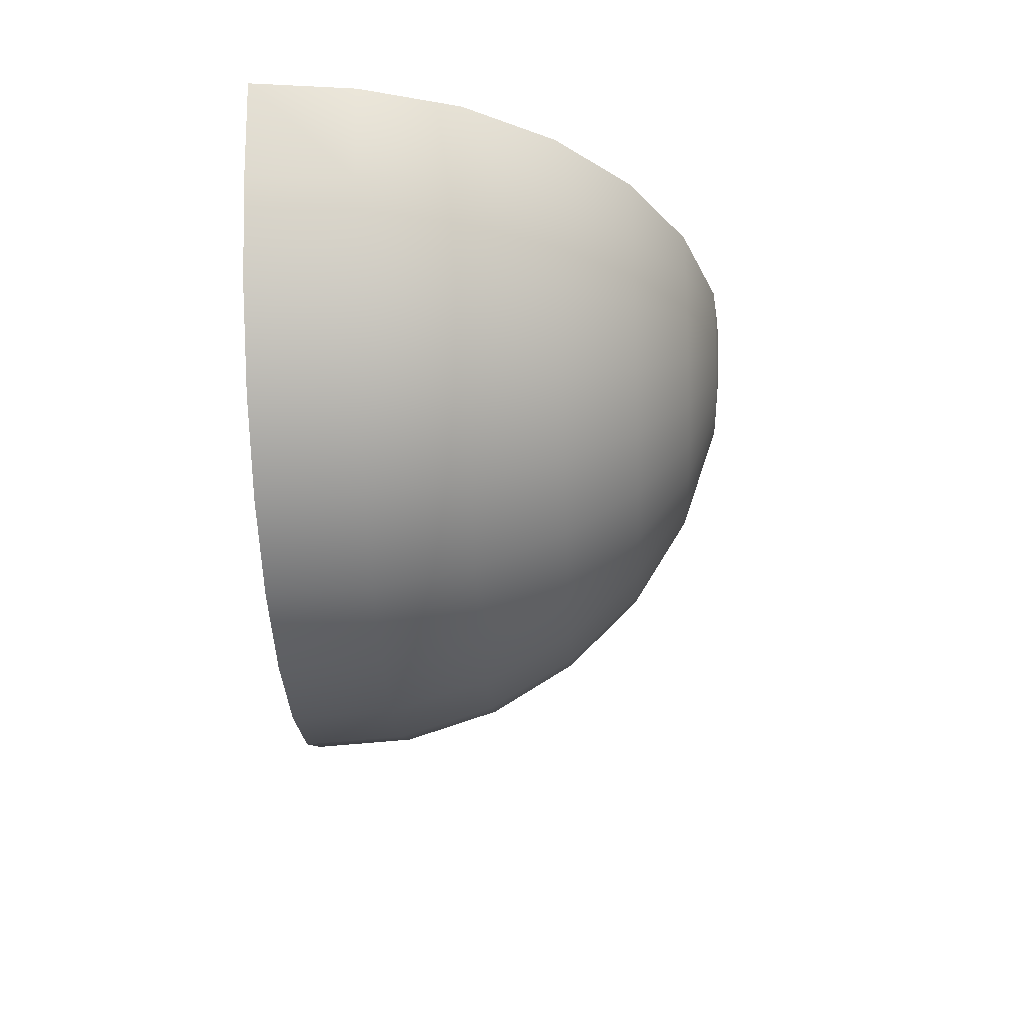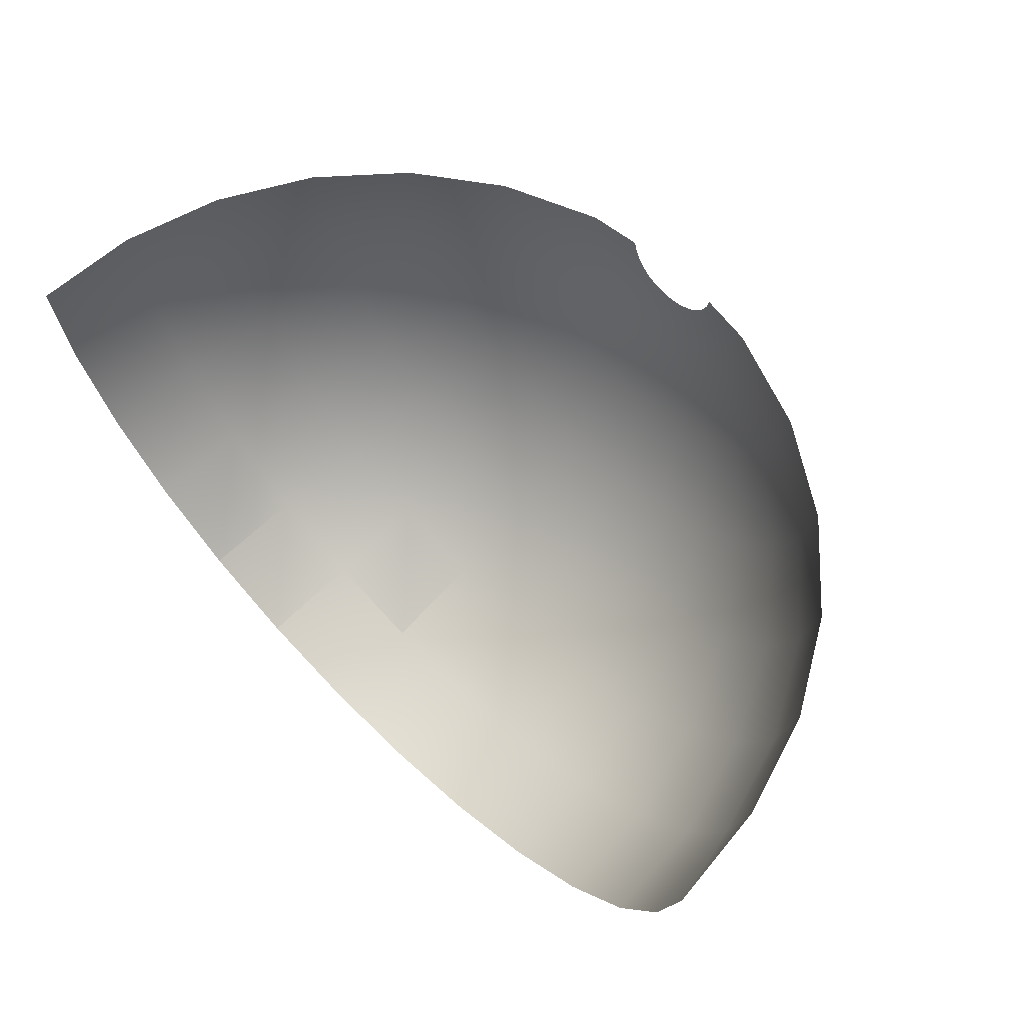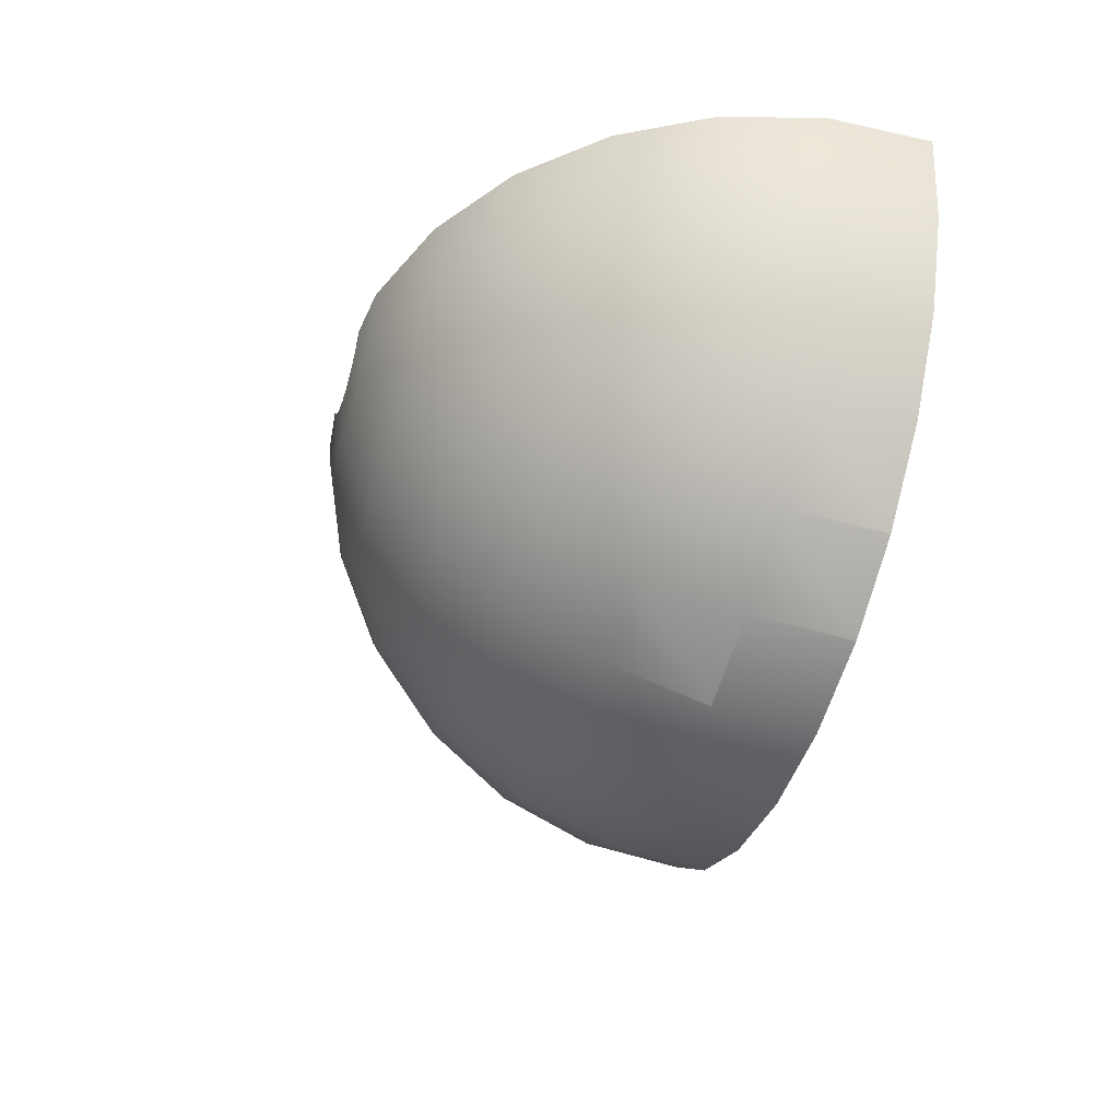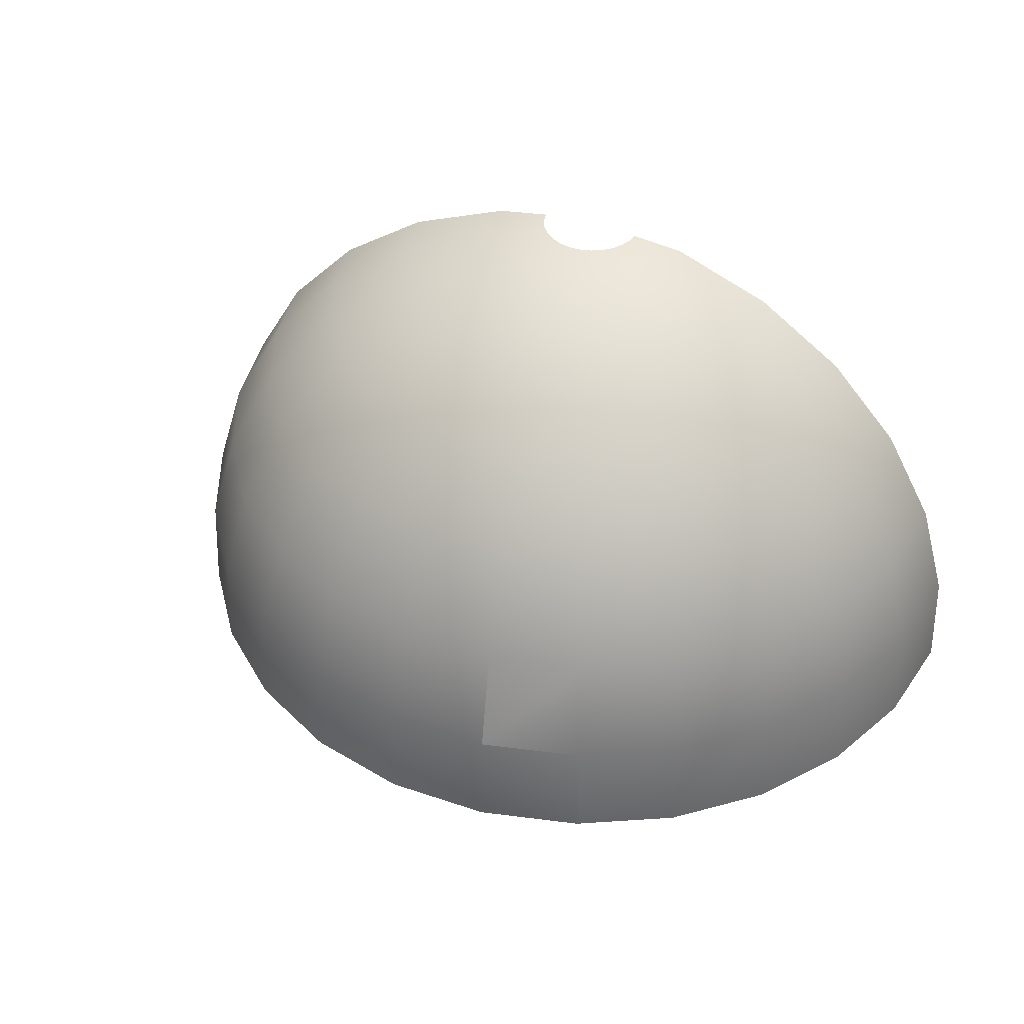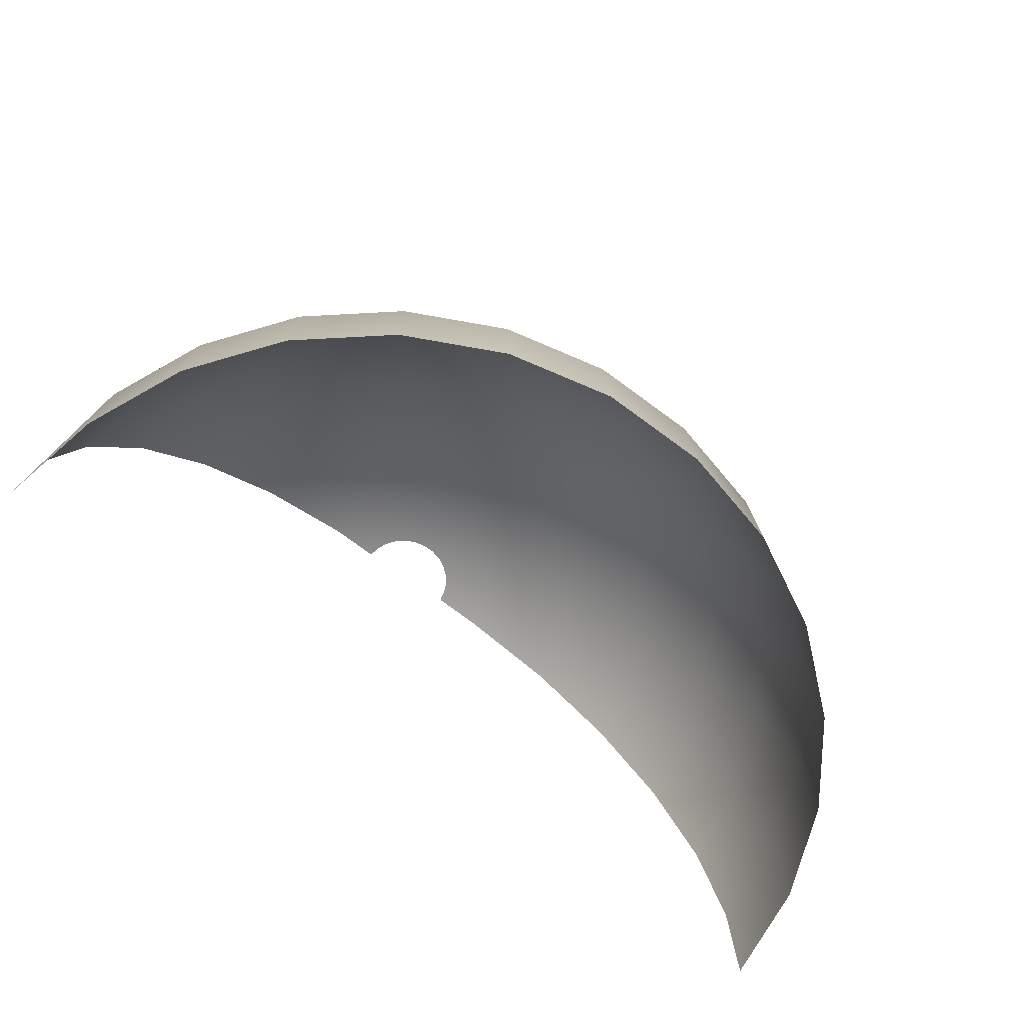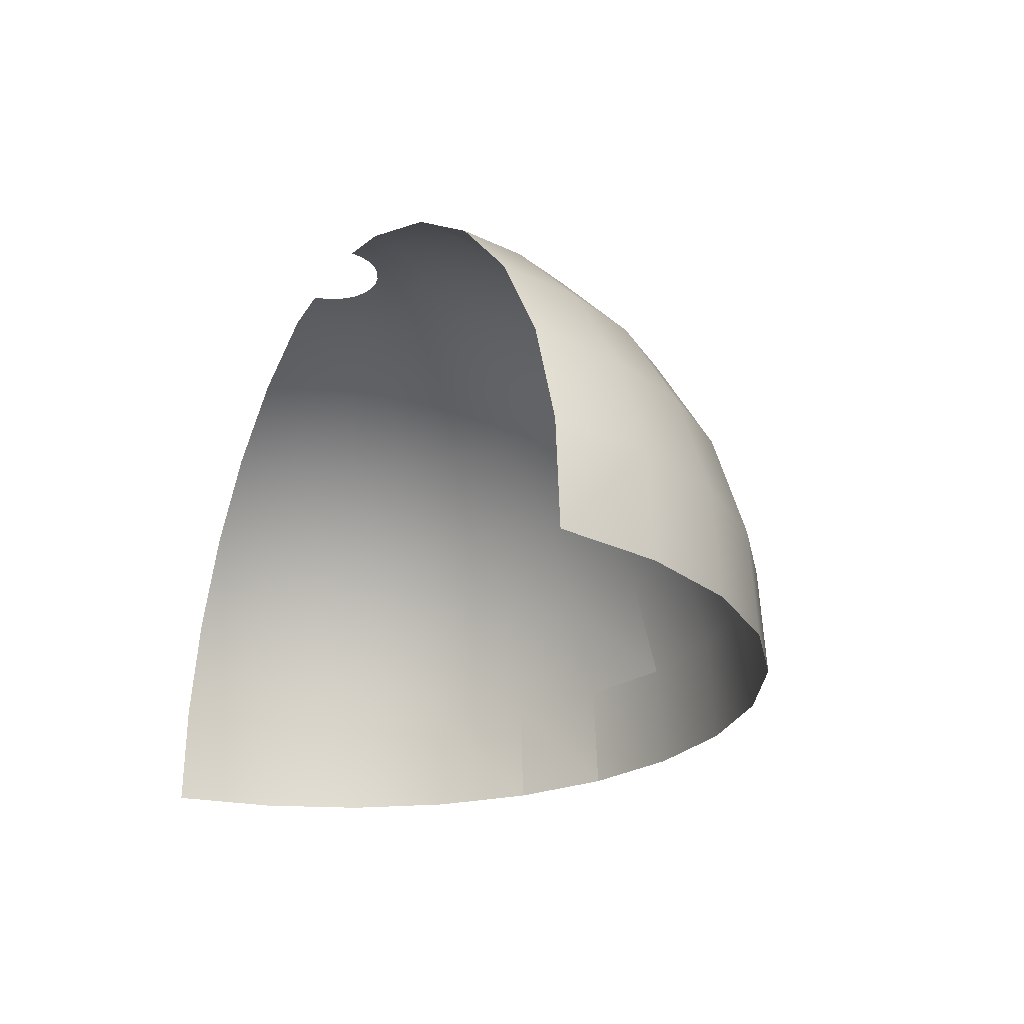
<metadata>
{"format":"obj","ext":"obj","renderer":"f3d","projection":"perspective","resolution":1024,"background":"white","views":[{"elev":-35.1,"azim":-87.3,"up":"+Y"},{"elev":64.0,"azim":-135.0,"up":"+Y"},{"elev":-47.6,"azim":72.8,"up":"+Y"},{"elev":42.2,"azim":22.1,"up":"+Z"},{"elev":-68.8,"azim":-36.9,"up":"+Z"},{"elev":-24.2,"azim":-118.6,"up":"+Z"}]}
</metadata>
<code>
g fx_meg005_fbx_01
v 0.3802 -1.045 -0.06474
v 0.6026 -0.9163 0.1934
v 0.6109 -0.9288 -0.06474
v 0.3751 -1.031 0.1934
v 0.3497 -0.9609 0.4411
v 0.1273 -1.089 0.1934
v 0.1187 -1.016 0.4411
v 0.5619 -0.8543 0.4411
v 0.7977 -0.7526 0.1934
v 0.6109 -0.9288 -0.06474
v 0.8087 -0.7629 -0.06475
v 0.9628 -0.5559 -0.06475
v 0.9498 -0.5484 0.1934
v 1.065 -0.3189 -0.06475
v 0.7438 -0.7017 0.4411
v 1.051 -0.3145 0.1934
v 1.11 -0.06464 -0.06475
v 1.095 -0.06377 0.1934
v 0.8856 -0.5113 0.4411
v 0.9796 -0.2933 0.4411
v 1.021 -0.05946 0.4411
v 0.8557 -0.2562 0.665
v 0.8918 -0.05194 0.665
v 0.7736 -0.4466 0.665
v 0.6497 -0.613 0.665
v 0.4909 -0.7463 0.665
v 0.6858 -0.2053 0.8531
v 0.7146 -0.04162 0.8531
v 0.6199 -0.3579 0.8531
v 0.5207 -0.4912 0.8531
v 0.4788 -0.1433 0.9952
v 0.4989 -0.02906 0.9952
v 0.4328 -0.2499 0.9952
v 0.246 -0.07366 1.084
v 0.2564 -0.01493 1.084
v 0.1283 -0.01258 1.098
v 0.123 -0.03683 1.099
v 0.1112 -0.06421 1.099
v 0.2224 -0.1284 1.084
v 0.0934 -0.08812 1.099
v 0.1868 -0.1762 1.084
v 0.07056 -0.1073 1.099
v 0.3635 -0.343 0.9952
v 0.1411 -0.2146 1.084
v 0.04392 -0.1207 1.099
v 0.2746 -0.4176 0.9952
v 0.08784 -0.2413 1.084
v 0.01491 -0.1275 1.099
v 0.3934 -0.5981 0.8531
v 0.02981 -0.2551 1.084
v -0.01491 -0.1275 1.099
v 0.1709 -0.4697 0.9952
v 0.2448 -0.6727 0.8531
v -0.02981 -0.2551 1.084
v -0.04392 -0.1207 1.099
v 0.05802 -0.4964 0.9952
v 0.3055 -0.8394 0.665
v -0.08784 -0.2413 1.084
v -0.07056 -0.1073 1.099
v -0.05802 -0.4964 0.9952
v 0.0831 -0.711 0.8531
v 0.1037 -0.8872 0.665
v -0.1411 -0.2146 1.084
v -0.0934 -0.08812 1.099
v -0.1709 -0.4697 0.9952
v -0.0831 -0.711 0.8531
v -0.1037 -0.8872 0.665
v -0.1868 -0.1762 1.084
v -0.1112 -0.0642 1.099
v -0.2746 -0.4176 0.9952
v -0.2448 -0.6727 0.8531
v -0.1187 -1.016 0.4411
v 0.1273 -1.089 0.1934
v -0.2224 -0.1284 1.084
v -0.123 -0.03683 1.099
v -0.3635 -0.343 0.9952
v -0.3934 -0.5981 0.8531
v -0.3055 -0.8394 0.665
v -0.246 -0.07366 1.084
v -0.1282 -0.007466 1.099
v -0.2564 -0.01493 1.084
v -0.4328 -0.2499 0.9952
v -0.4788 -0.1433 0.9952
v -0.4989 -0.02906 0.9952
v -0.5207 -0.4912 0.8531
v -0.4909 -0.7463 0.665
v -0.3497 -0.9609 0.4411
v -0.6858 -0.2053 0.8531
v -0.7146 -0.04162 0.8531
v -0.6199 -0.3579 0.8531
v -0.6497 -0.613 0.665
v -0.8557 -0.2562 0.665
v -0.8918 -0.05194 0.665
v -0.7736 -0.4466 0.665
v -0.5619 -0.8543 0.4411
v -0.1273 -1.089 0.1934
v -0.9796 -0.2933 0.4411
v -1.021 -0.05946 0.4411
v -0.8856 -0.5113 0.4411
v -0.7438 -0.7017 0.4411
v -0.3751 -1.031 0.1934
v -1.051 -0.3145 0.1934
v -1.095 -0.06377 0.1934
v -1.12 -0.0591 -0.06731
v -1.065 -0.3189 -0.06475
v -0.9628 -0.5559 -0.06475
v -0.9498 -0.5484 0.1934
v -0.8087 -0.7629 -0.06475
v -0.7977 -0.7526 0.1934
v -0.6109 -0.9288 -0.06475
v -0.6026 -0.9163 0.1934
v -0.3802 -1.045 -0.06475
v -0.1291 -1.104 -0.06475
v 0.1291 -1.104 -0.06475
v 0.3802 -1.045 -0.06474
g fx_meg005_fbx_01_0
f 3 2 1
f 2 4 1
f 4 2 5
f 4 5 6
f 5 7 6
f 2 8 5
f 2 9 8
f 9 2 10
f 11 9 10
f 11 12 9
f 12 13 9
f 12 14 13
f 9 15 8
f 9 13 15
f 14 16 13
f 14 17 16
f 17 18 16
f 13 16 19
f 13 19 15
f 16 18 20
f 16 20 19
f 18 21 20
f 20 21 22
f 21 23 22
f 19 20 24
f 20 22 24
f 15 19 25
f 19 24 25
f 8 15 26
f 15 25 26
f 22 23 27
f 23 28 27
f 24 22 29
f 22 27 29
f 25 24 30
f 24 29 30
f 27 28 31
f 28 32 31
f 29 27 33
f 27 31 33
f 31 32 34
f 32 35 34
f 35 36 34
f 36 37 34
f 34 37 38
f 31 34 39
f 39 34 38
f 33 31 39
f 39 38 40
f 41 39 40
f 33 39 41
f 41 40 42
f 29 33 43
f 43 33 41
f 30 29 43
f 44 41 42
f 43 41 44
f 44 42 45
f 30 43 46
f 46 43 44
f 47 44 45
f 46 44 47
f 47 45 48
f 49 30 46
f 25 30 49
f 26 25 49
f 50 47 48
f 50 48 51
f 52 46 47
f 49 46 52
f 52 47 50
f 26 49 53
f 53 49 52
f 54 50 51
f 54 51 55
f 56 52 50
f 53 52 56
f 56 50 54
f 57 26 53
f 8 26 57
f 5 8 57
f 58 54 55
f 58 55 59
f 60 56 54
f 60 54 58
f 61 53 56
f 57 53 61
f 61 56 60
f 5 57 62
f 62 57 61
f 7 5 62
f 63 58 59
f 63 59 64
f 65 60 58
f 65 58 63
f 66 61 60
f 62 61 66
f 66 60 65
f 7 62 67
f 67 62 66
f 68 63 64
f 68 64 69
f 70 65 63
f 70 63 68
f 71 66 65
f 67 66 71
f 71 65 70
f 72 7 67
f 73 7 72
f 74 68 69
f 74 69 75
f 76 70 68
f 76 68 74
f 77 71 70
f 77 70 76
f 78 67 71
f 72 67 78
f 78 71 77
f 79 74 75
f 79 75 80
f 81 79 80
f 82 76 74
f 82 74 79
f 83 79 81
f 83 82 79
f 84 83 81
f 85 77 76
f 85 76 82
f 86 78 77
f 86 77 85
f 87 72 78
f 87 78 86
f 88 83 84
f 89 88 84
f 90 82 83
f 90 85 82
f 88 90 83
f 91 86 85
f 91 85 90
f 92 88 89
f 93 92 89
f 94 90 88
f 94 91 90
f 92 94 88
f 95 86 91
f 95 87 86
f 96 72 87
f 96 73 72
f 97 92 93
f 98 97 93
f 99 94 92
f 97 99 92
f 100 91 94
f 100 95 91
f 99 100 94
f 101 87 95
f 101 96 87
f 102 97 98
f 103 102 98
f 102 103 104
f 105 102 104
f 105 106 102
f 102 107 97
f 106 107 102
f 107 99 97
f 106 108 107
f 107 109 99
f 108 109 107
f 109 100 99
f 108 110 109
f 109 111 100
f 110 111 109
f 111 95 100
f 111 101 95
f 110 112 111
f 112 101 111
f 112 113 101
f 113 96 101
f 113 114 96
f 114 73 96
f 114 115 73
f 115 4 73

</code>
